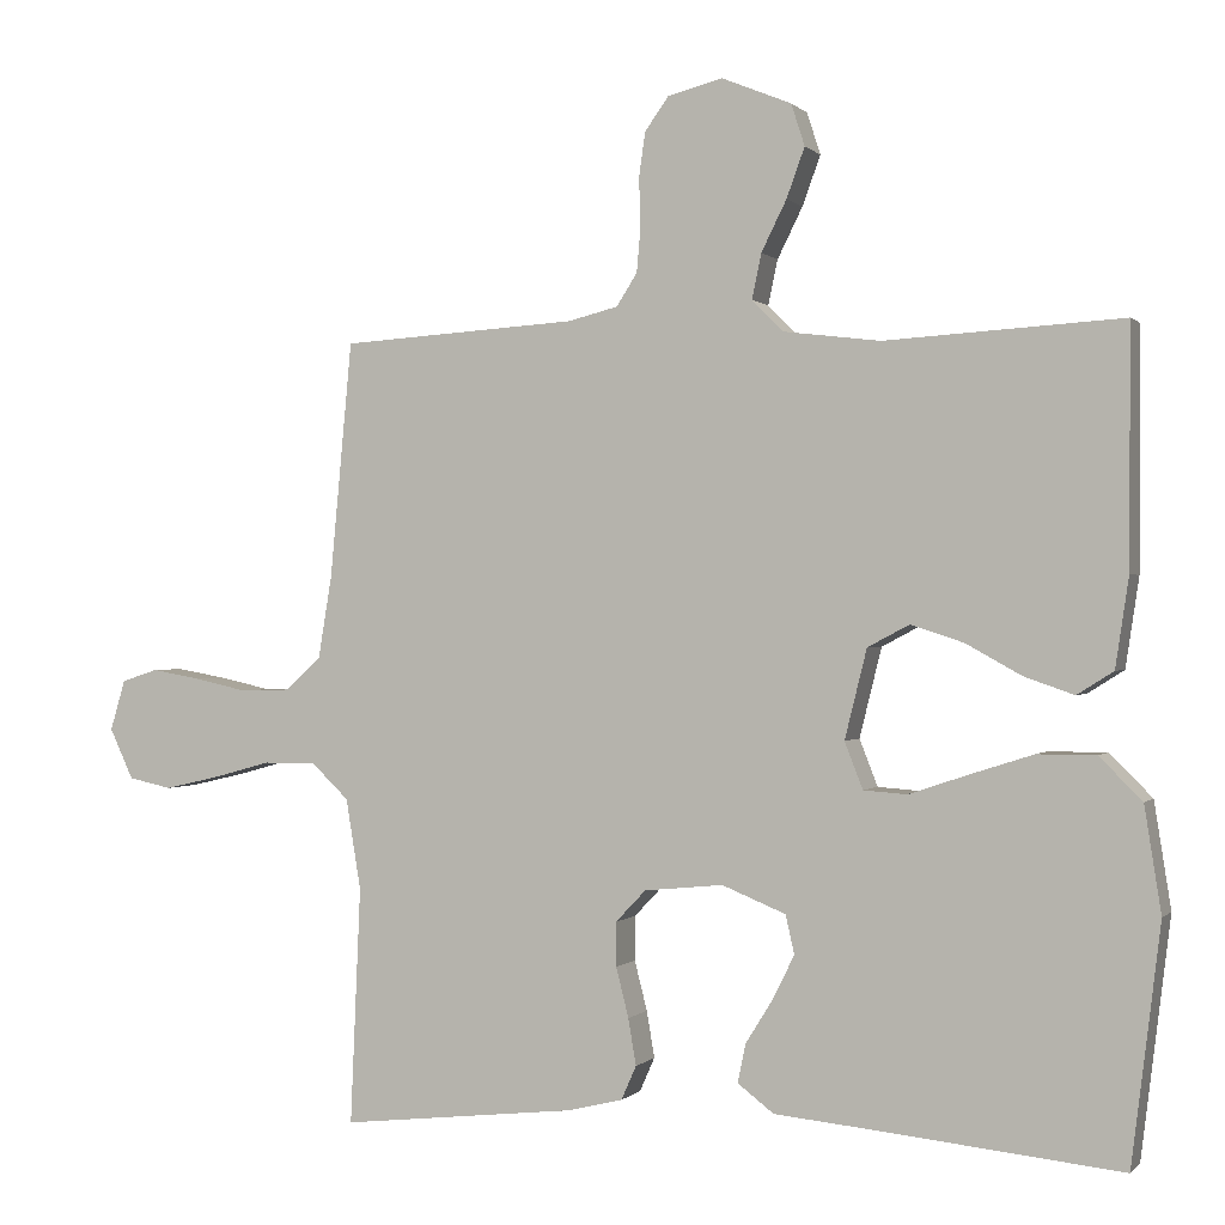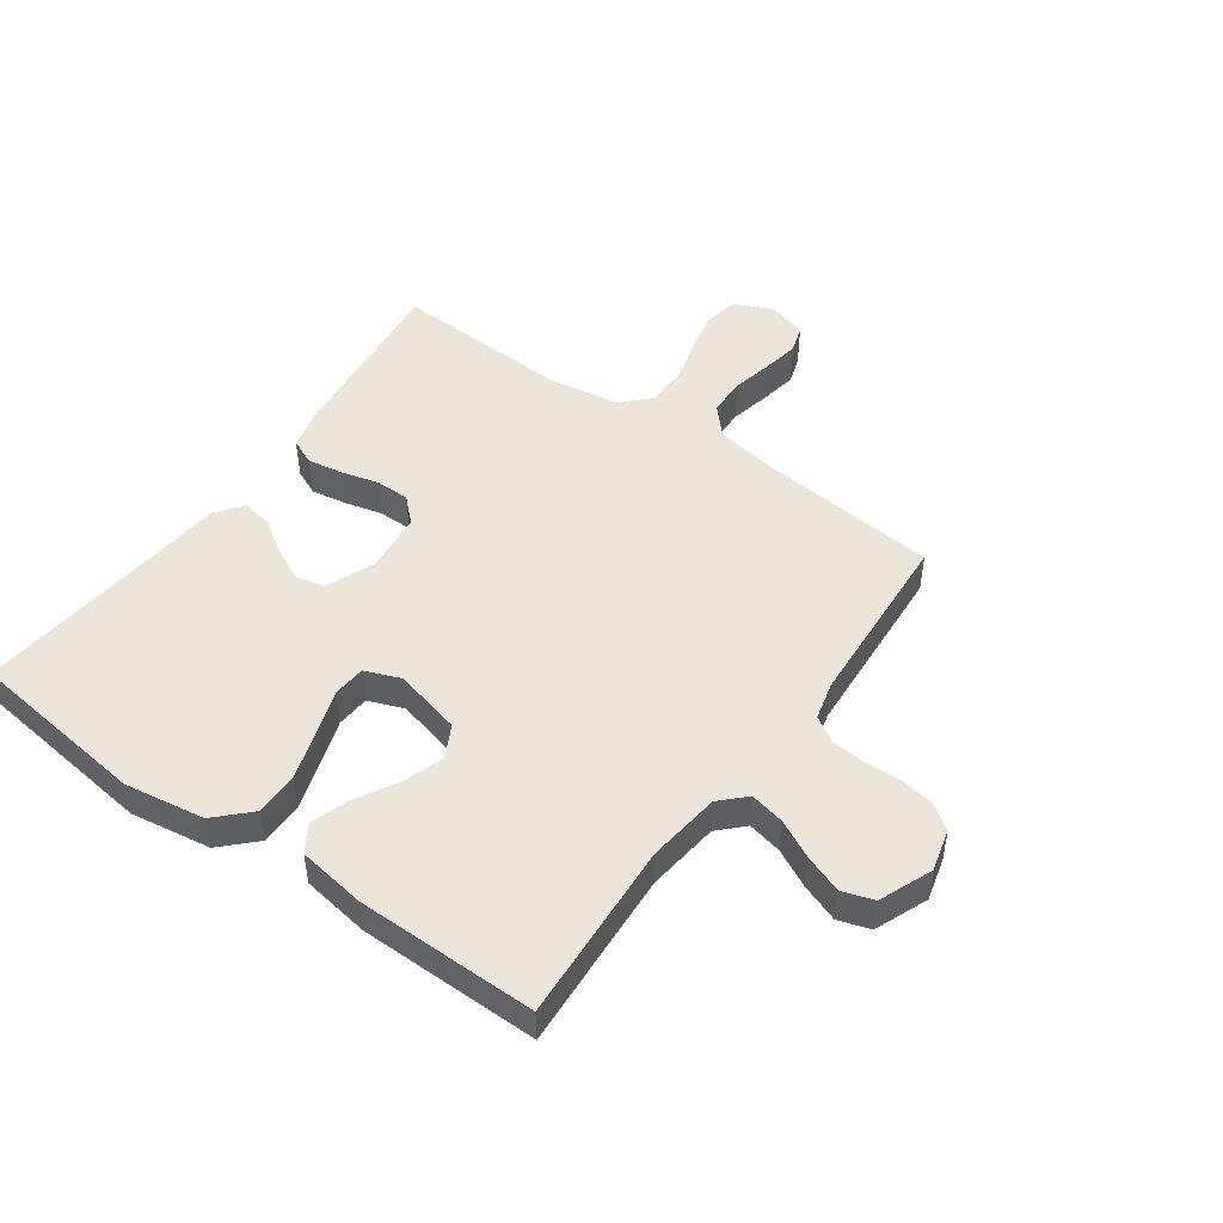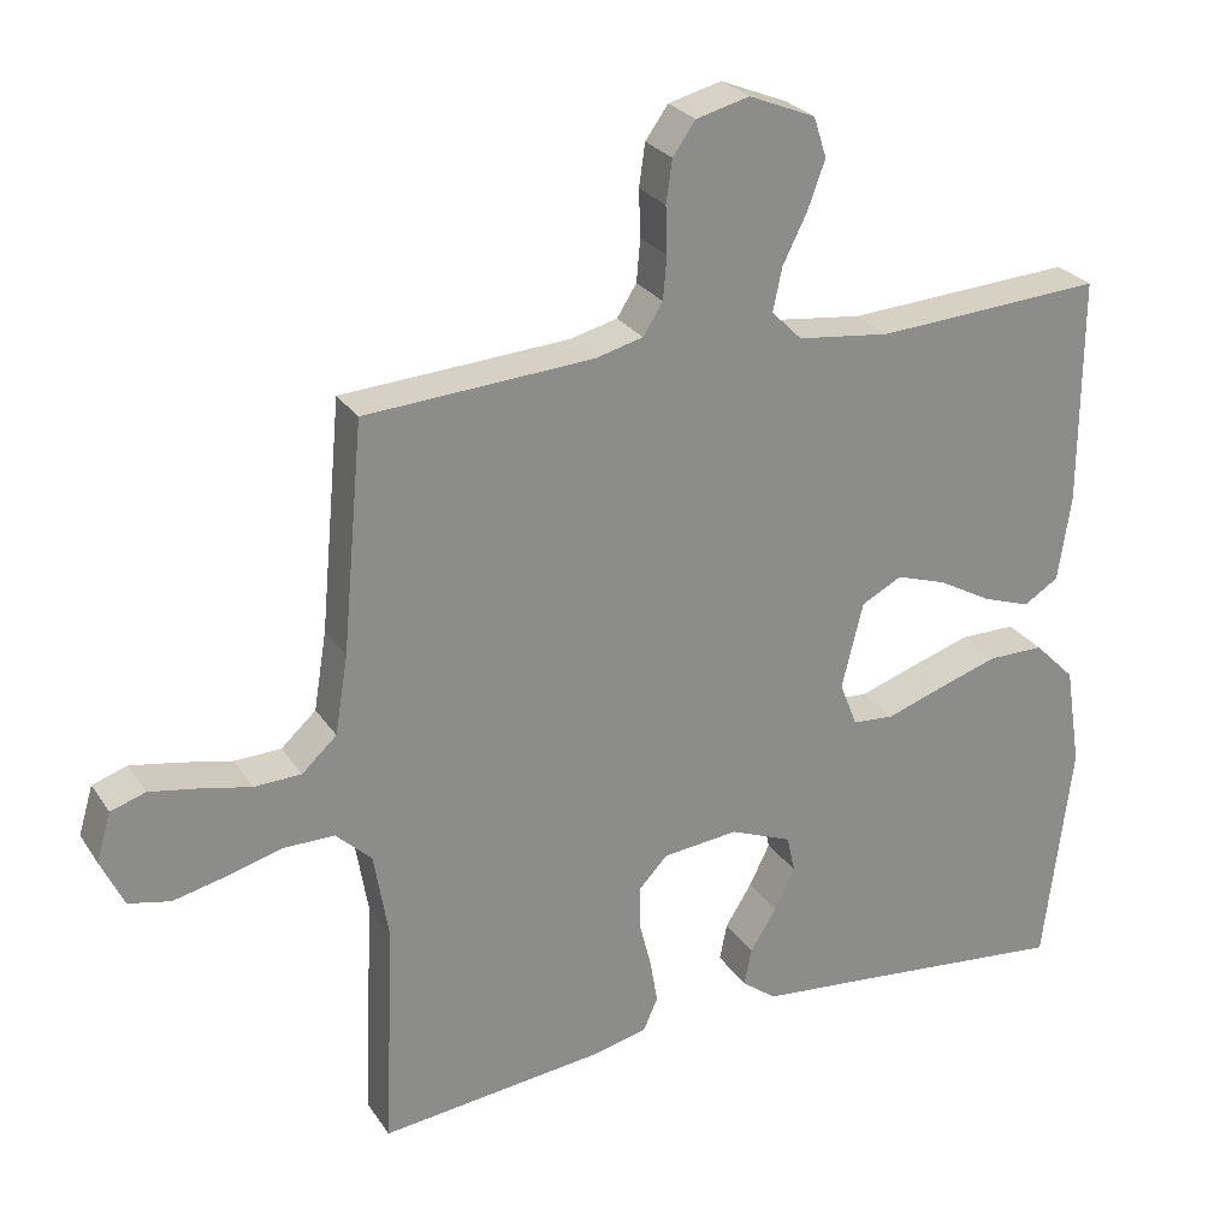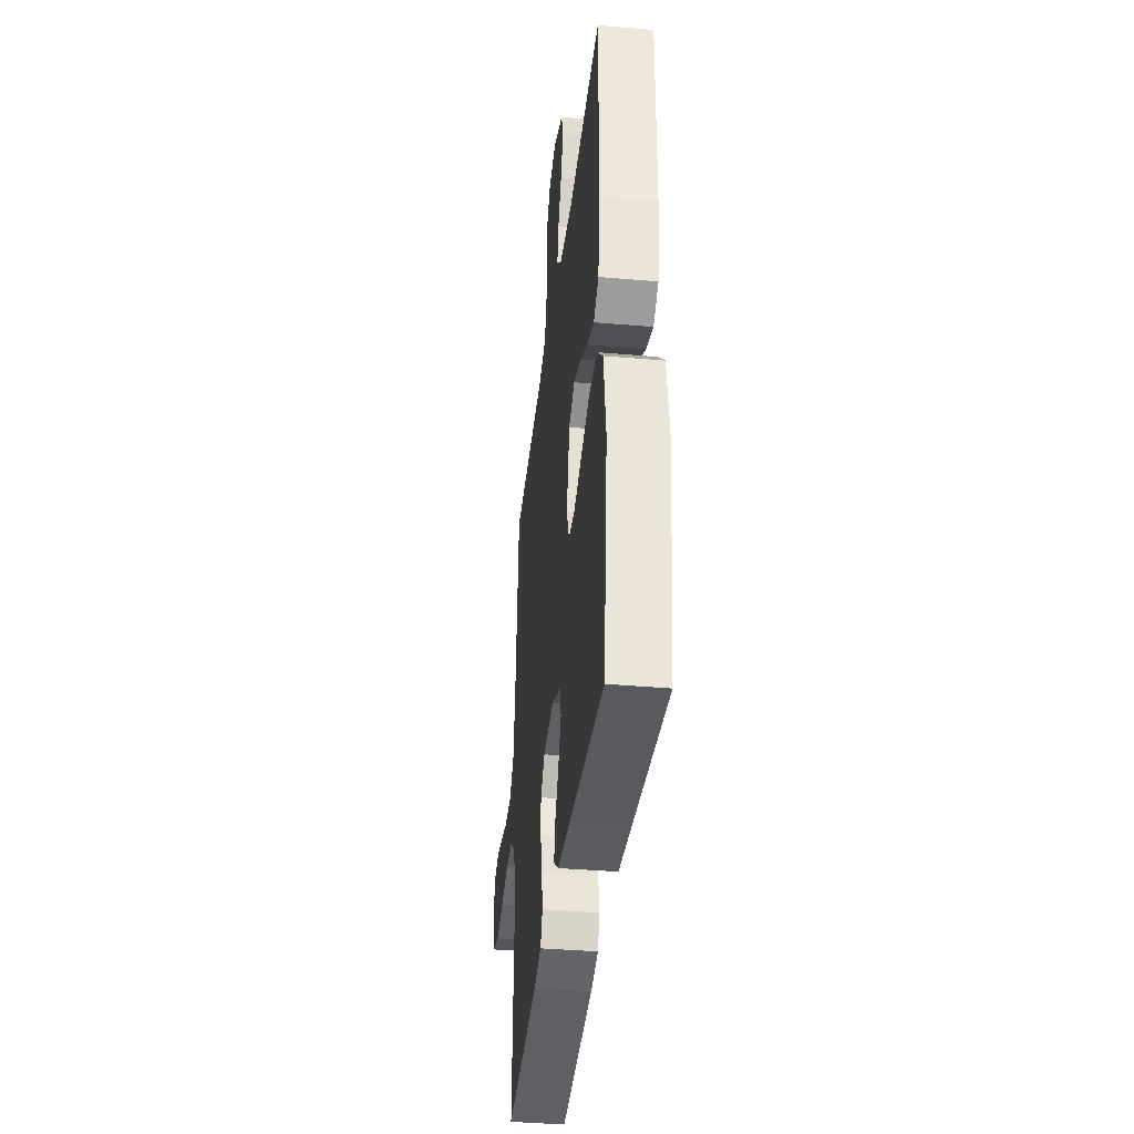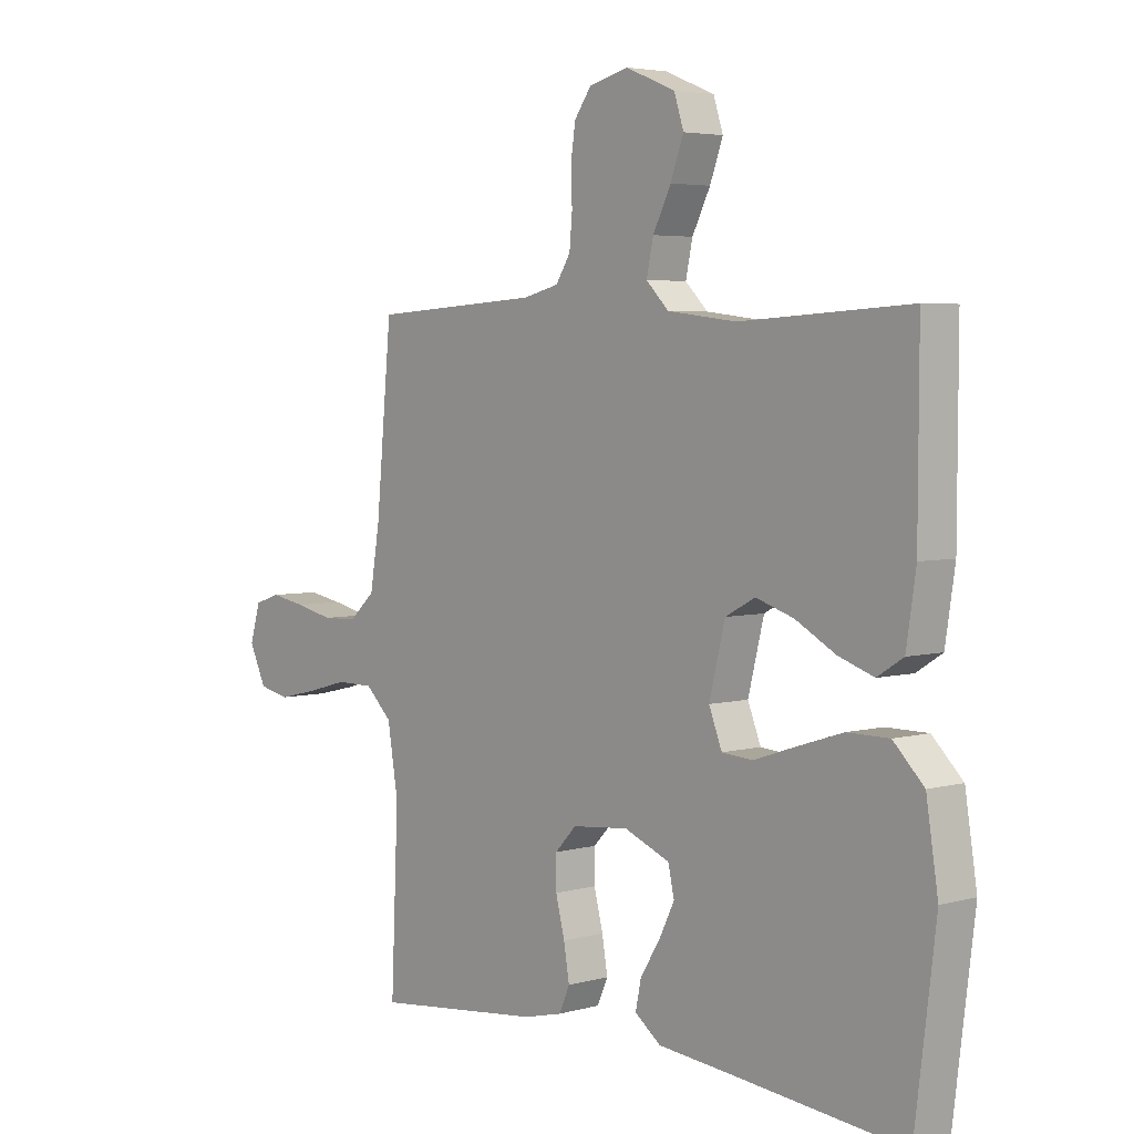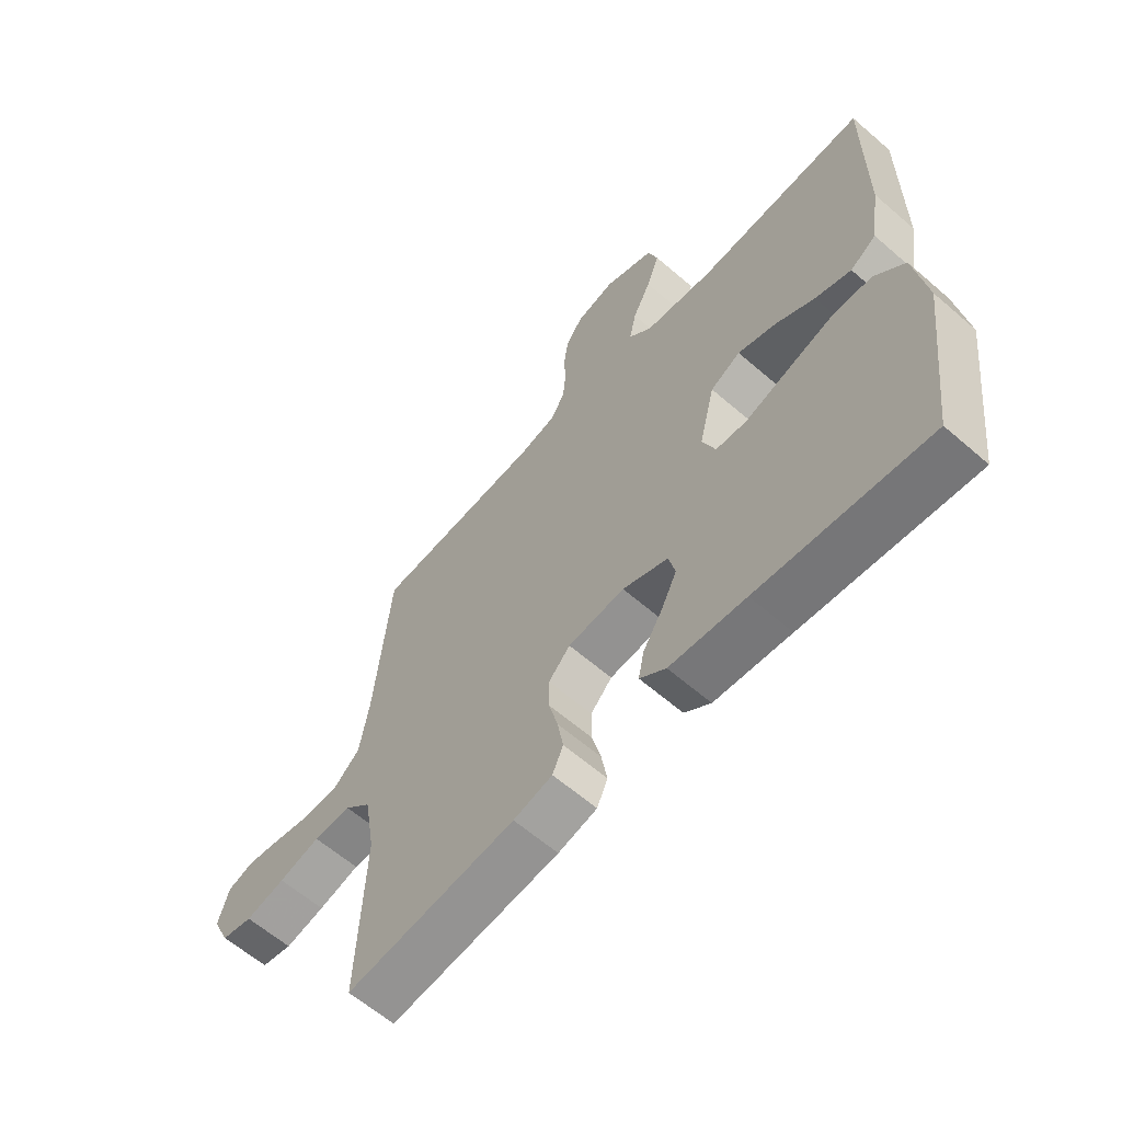
<metadata>
{"format":"obj","ext":"obj","renderer":"f3d","projection":"perspective","resolution":1024,"background":"white","views":[{"elev":0.1,"azim":-160.2,"up":"+Z"},{"elev":48.4,"azim":-54.5,"up":"+Y"},{"elev":26.4,"azim":153.8,"up":"+Z"},{"elev":-37.6,"azim":-96.4,"up":"+Z"},{"elev":4.3,"azim":-131.6,"up":"+Z"},{"elev":-61.8,"azim":-131.4,"up":"+Z"}]}
</metadata>
<code>
v -0.5 0.07 0.5
v -0.2 0.07 0.482
v -0.078 0.07 0.497
v -0.038 0.07 0.537
v -0.05 0.07 0.594
v -0.082 0.07 0.658
v -0.105 0.07 0.721
v -0.088 0.07 0.774
v 0 0.07 0.81
v 0.07 0.07 0.792
v 0.1 0.07 0.75
v 0.108 0.07 0.694
v 0.106 0.07 0.632
v 0.111 0.07 0.576
v 0.137 0.07 0.535
v 0.2 0.07 0.519
v 0.5 0.07 0.5
v 0.528 0.07 0.2
v 0.545 0.07 0.097
v 0.591 0.07 0.055
v 0.653 0.07 0.053
v 0.721 0.07 0.068
v 0.783 0.07 0.079
v 0.829 0.07 0.064
v 0.848 0.07 0
v 0.818 0.07 -0.064
v 0.763 0.07 -0.076
v 0.693 0.07 -0.06
v 0.62 0.07 -0.04
v 0.553 0.07 -0.04
v 0.506 0.07 -0.085
v 0.487 0.07 -0.2
v 0.5 0.07 -0.5
v 0.2 0.07 -0.467
v 0.131 0.07 -0.45
v 0.112 0.07 -0.407
v 0.122 0.07 -0.348
v 0.138 0.07 -0.285
v 0.138 0.07 -0.229
v 0.1 0.07 -0.189
v 0 0.07 -0.179
v -0.081 0.07 -0.212
v -0.092 0.07 -0.261
v -0.065 0.07 -0.316
v -0.03 0.07 -0.372
v -0.02 0.07 -0.421
v -0.066 0.07 -0.456
v -0.2 0.07 -0.469
v -0.5 0.07 -0.5
v -0.537 0.07 -0.2
v -0.516 0.07 -0.066
v -0.462 0.07 -0.012
v -0.388 0.07 -0.012
v -0.307 0.07 -0.038
v -0.233 0.07 -0.063
v -0.178 0.07 -0.059
v -0.155 0.07 0
v -0.183 0.07 0.113
v -0.236 0.07 0.141
v -0.303 0.07 0.119
v -0.373 0.07 0.08
v -0.436 0.07 0.058
v -0.482 0.07 0.087
v -0.499 0.07 0.2
v -0.5 0 0.5
v -0.2 0 0.482
v -0.078 0 0.497
v -0.038 0 0.537
v -0.05 0 0.594
v -0.082 0 0.658
v -0.105 0 0.721
v -0.088 0 0.774
v 0 0 0.81
v 0.07 0 0.792
v 0.1 0 0.75
v 0.108 0 0.694
v 0.106 0 0.632
v 0.111 0 0.576
v 0.137 0 0.535
v 0.2 0 0.519
v 0.5 0 0.5
v 0.528 0 0.2
v 0.545 0 0.097
v 0.591 0 0.055
v 0.653 0 0.053
v 0.721 0 0.068
v 0.783 0 0.079
v 0.829 0 0.064
v 0.848 0 0
v 0.818 0 -0.064
v 0.763 0 -0.076
v 0.693 0 -0.06
v 0.62 0 -0.04
v 0.553 0 -0.04
v 0.506 0 -0.085
v 0.487 0 -0.2
v 0.5 0 -0.5
v 0.2 0 -0.467
v 0.131 0 -0.45
v 0.112 0 -0.407
v 0.122 0 -0.348
v 0.138 0 -0.285
v 0.138 0 -0.229
v 0.1 0 -0.189
v 0 0 -0.179
v -0.081 0 -0.212
v -0.092 0 -0.261
v -0.065 0 -0.316
v -0.03 0 -0.372
v -0.02 0 -0.421
v -0.066 0 -0.456
v -0.2 0 -0.469
v -0.5 0 -0.5
v -0.537 0 -0.2
v -0.516 0 -0.066
v -0.462 0 -0.012
v -0.388 0 -0.012
v -0.307 0 -0.038
v -0.233 0 -0.063
v -0.178 0 -0.059
v -0.155 0 0
v -0.183 0 0.113
v -0.236 0 0.141
v -0.303 0 0.119
v -0.373 0 0.08
v -0.436 0 0.058
v -0.482 0 0.087
v -0.499 0 0.2
f 63 64 1 2
f 60 61 62 63
f 59 60 63 2
f 58 59 2 3
f 57 58 3 4
f 52 53 54 55
f 50 51 52 55
f 48 49 50 55
f 48 55 56
f 47 48 56 57
f 44 45 46 47
f 43 44 47
f 35 36 37 38
f 33 34 35 38
f 32 33 38 39
f 31 32 39 40
f 26 27 28 29
f 24 25 26 29
f 24 29 30
f 21 22 23 24
f 21 24 30
f 20 21 30
f 19 20 30 31
f 16 17 18
f 15 16 18 19
f 10 11 12 13
f 10 13 14
f 9 10 14
f 8 9 14
f 5 6 7 8
f 5 8 14 15
f 43 47 57
f 42 43 57 4
f 41 42 4
f 40 41 4
f 31 40 4
f 15 19 31
f 4 5 15 31
f 66 65 128 127
f 127 126 125 124
f 66 127 124 123
f 67 66 123 122
f 68 67 122 121
f 119 118 117 116
f 119 116 115 114
f 119 114 113 112
f 120 119 112
f 121 120 112 111
f 111 110 109 108
f 111 108 107
f 102 101 100 99
f 102 99 98 97
f 103 102 97 96
f 104 103 96 95
f 93 92 91 90
f 93 90 89 88
f 94 93 88
f 88 87 86 85
f 94 88 85
f 94 85 84
f 95 94 84 83
f 82 81 80
f 83 82 80 79
f 77 76 75 74
f 78 77 74
f 78 74 73
f 78 73 72
f 72 71 70 69
f 79 78 72 69
f 121 111 107
f 68 121 107 106
f 68 106 105
f 68 105 104
f 68 104 95
f 95 83 79
f 95 79 69 68
f 1 65 66 2
f 2 66 67 3
f 3 67 68 4
f 4 68 69 5
f 5 69 70 6
f 6 70 71 7
f 7 71 72 8
f 8 72 73 9
f 9 73 74 10
f 10 74 75 11
f 11 75 76 12
f 12 76 77 13
f 13 77 78 14
f 14 78 79 15
f 15 79 80 16
f 16 80 81 17
f 17 81 82 18
f 18 82 83 19
f 19 83 84 20
f 20 84 85 21
f 21 85 86 22
f 22 86 87 23
f 23 87 88 24
f 24 88 89 25
f 25 89 90 26
f 26 90 91 27
f 27 91 92 28
f 28 92 93 29
f 29 93 94 30
f 30 94 95 31
f 31 95 96 32
f 32 96 97 33
f 33 97 98 34
f 34 98 99 35
f 35 99 100 36
f 36 100 101 37
f 37 101 102 38
f 38 102 103 39
f 39 103 104 40
f 40 104 105 41
f 41 105 106 42
f 42 106 107 43
f 43 107 108 44
f 44 108 109 45
f 45 109 110 46
f 46 110 111 47
f 47 111 112 48
f 48 112 113 49
f 49 113 114 50
f 50 114 115 51
f 51 115 116 52
f 52 116 117 53
f 53 117 118 54
f 54 118 119 55
f 55 119 120 56
f 56 120 121 57
f 57 121 122 58
f 58 122 123 59
f 59 123 124 60
f 60 124 125 61
f 61 125 126 62
f 62 126 127 63
f 63 127 128 64
f 64 128 65 1

</code>
